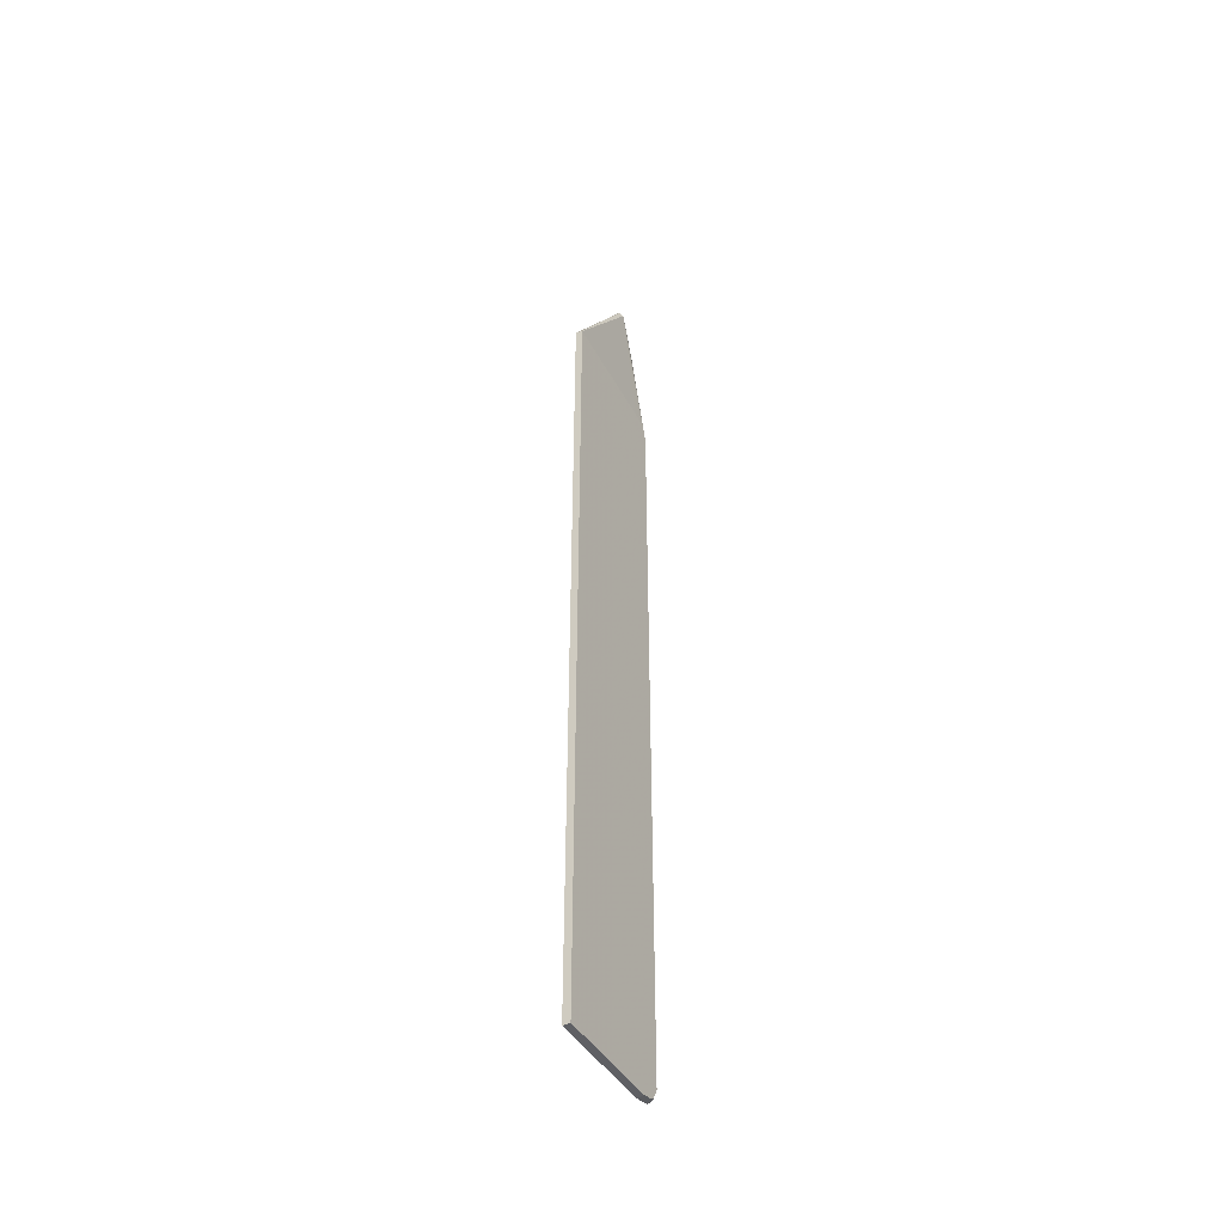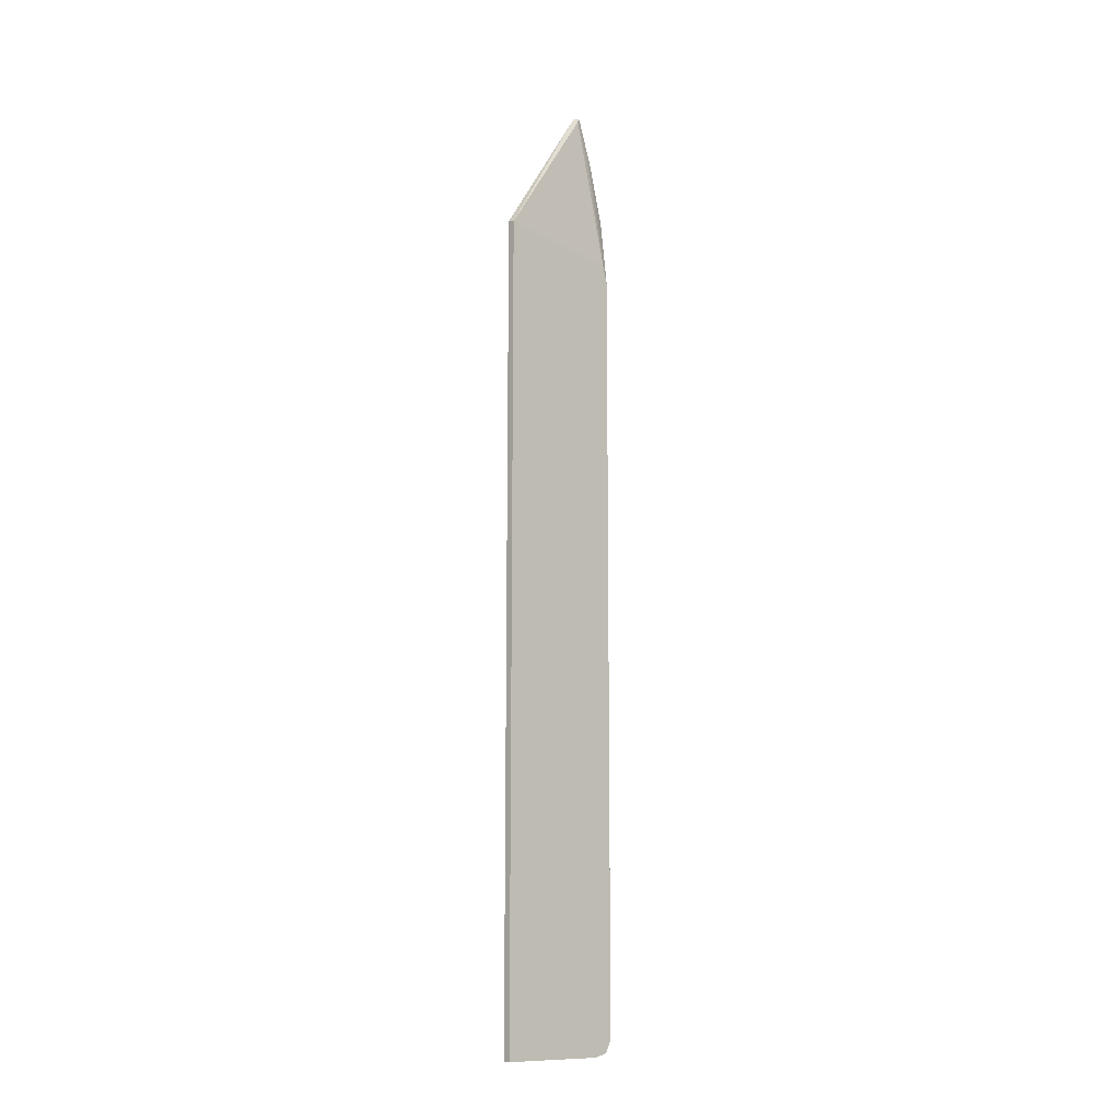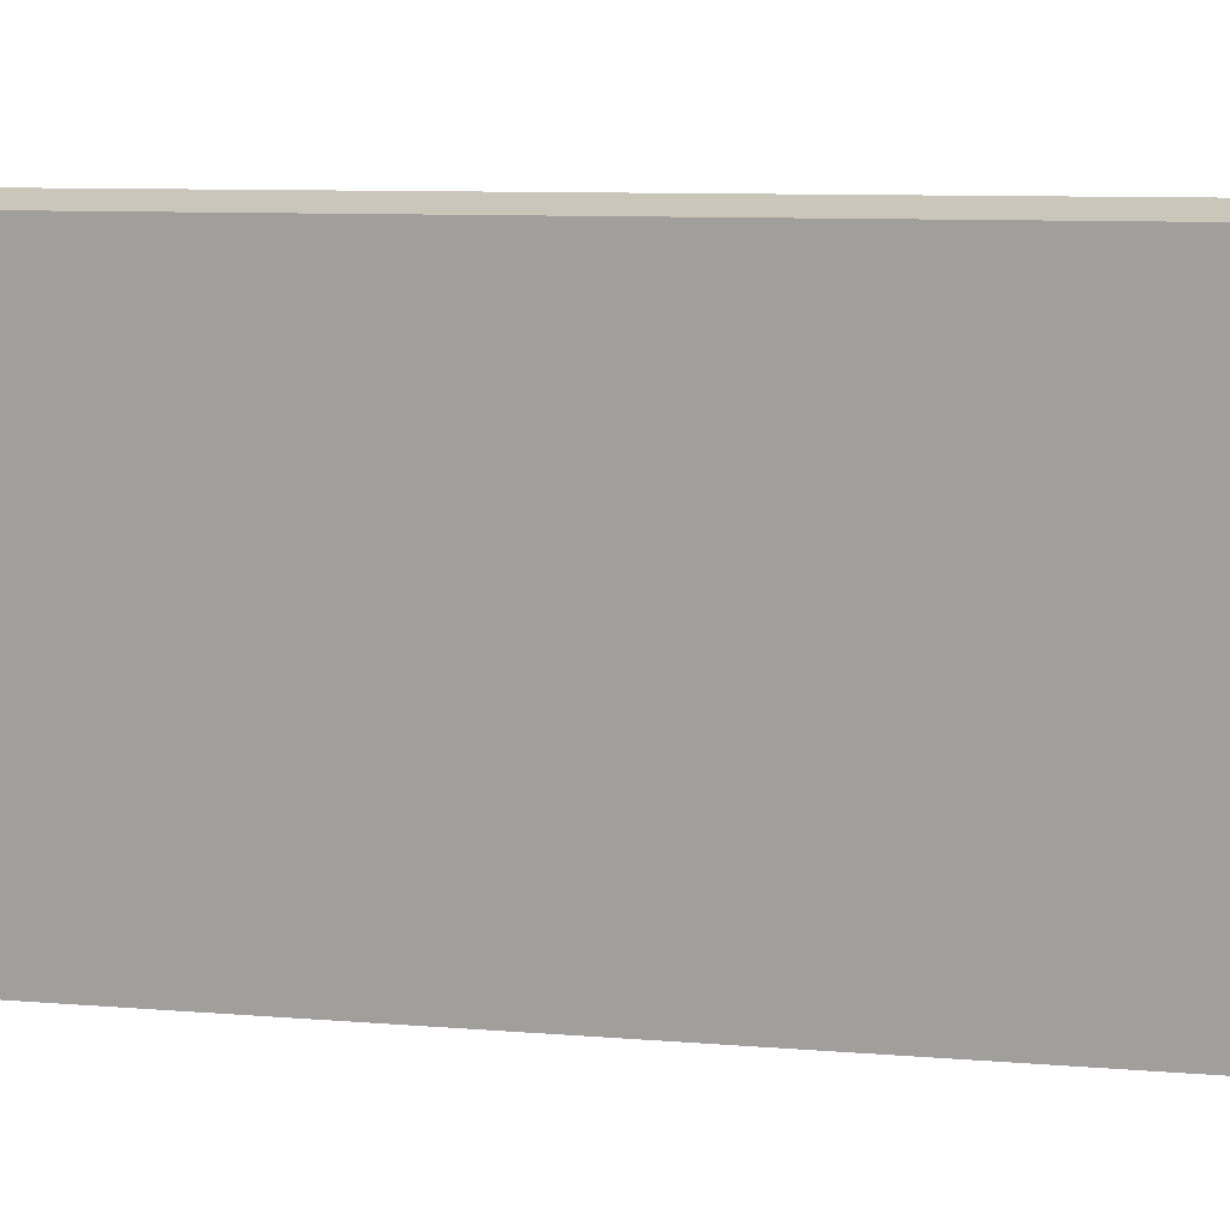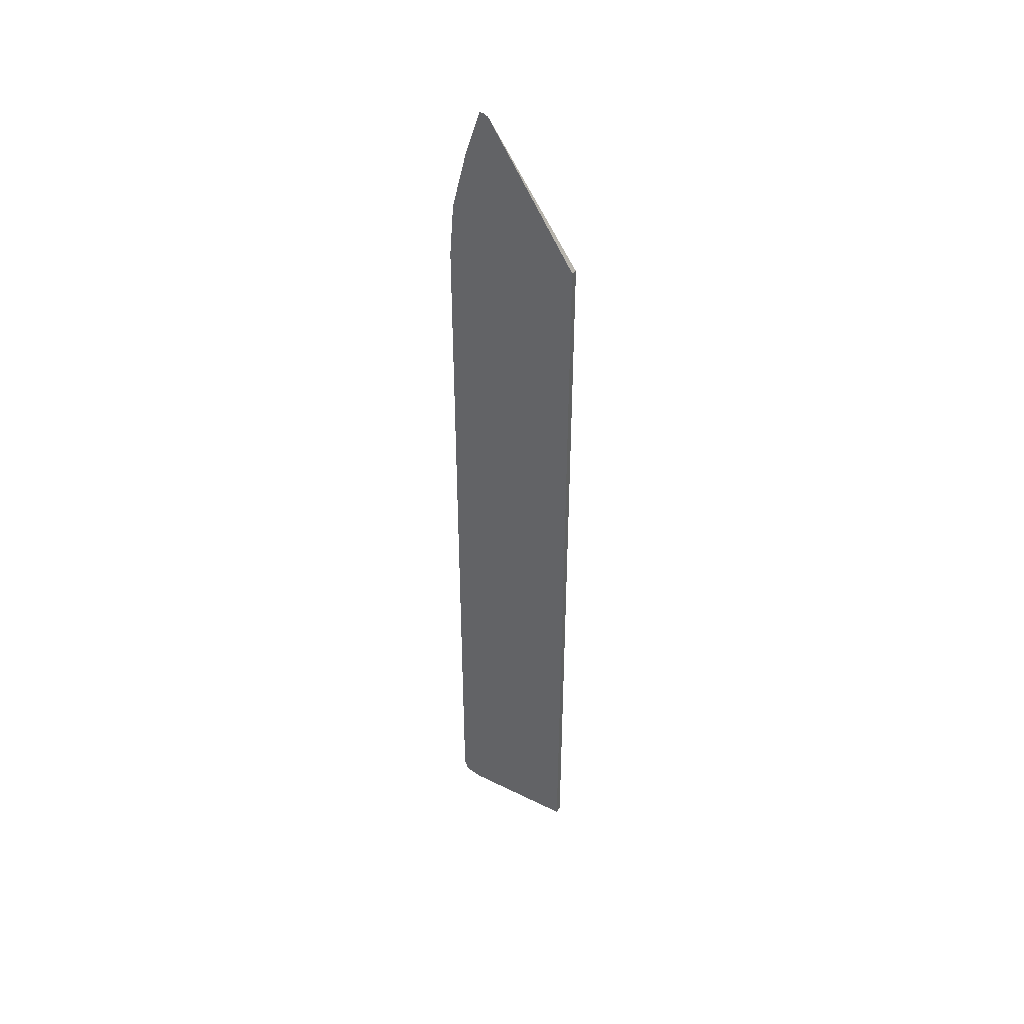
<metadata>
{"format":"obj","ext":"obj","renderer":"f3d","projection":"perspective","resolution":1024,"background":"white","views":[{"elev":-44.9,"azim":-150.7,"up":"+Y"},{"elev":-11.7,"azim":-133.5,"up":"+Y"},{"elev":2.7,"azim":-53.4,"up":"+Z"},{"elev":42.8,"azim":120.4,"up":"+Y"}]}
</metadata>
<code>
v -0.2173 0.08621 0.4684
v -0.2173 0.1517 0.4631
v -0.2258 0.07324 0.4642
v -0.2173 -0.8243 0.4684
v -0.2173 0.2249 0.4448
v -0.2258 0.07346 0.4641
v -0.2258 -0.8243 0.4642
v -0.2173 -0.8368 0.4635
v -0.2173 0.2799 0.4265
v -0.2198 0.2197 0.4397
v -0.2258 0.0928 0.4588
v -0.2258 -0.8375 0.4575
v -0.2198 -0.8381 0.4603
v -0.2173 -0.8379 0.4617
v -0.2173 0.2799 0.4213
v -0.2198 0.2748 0.4213
v -0.2258 0.0939 0.458
v -0.2258 -0.8395 0.4535
v -0.2173 -0.8387 0.4599
v -0.2173 0.2773 0.4162
v -0.2258 0.113 0.3104
v -0.2258 0.09786 0.44
v -0.2258 -0.8427 0.4397
v -0.2173 -0.8427 0.4422
v -0.2173 0.115 0.3104
v -0.2183 0.115 0.3104
v -0.2258 -0.8427 0.3104
v -0.2173 -0.8427 0.3104
f 11 16 17
f 10 16 11
f 9 16 10
f 9 15 16
f 6 10 11
f 8 12 13
f 7 12 8
f 12 18 13
f 5 10 6
f 8 13 14
f 13 18 19
f 16 20 21
f 15 20 16
f 5 9 10
f 16 21 22
f 16 22 17
f 18 23 19
f 19 23 24
f 20 25 26
f 20 26 21
f 21 26 25
f 21 25 28
f 21 28 27
f 13 19 14
f 4 7 8
f 3 27 23
f 3 18 12
f 23 27 28
f 1 2 3
f 1 3 7
f 1 7 4
f 1 4 8
f 1 8 14
f 1 14 19
f 1 19 24
f 1 24 28
f 1 28 25
f 1 25 20
f 1 20 15
f 1 15 9
f 1 9 5
f 1 5 2
f 2 5 6
f 2 6 3
f 3 6 11
f 3 11 17
f 3 17 22
f 3 22 21
f 3 21 27
f 3 23 18
f 3 12 7
f 23 28 24

</code>
